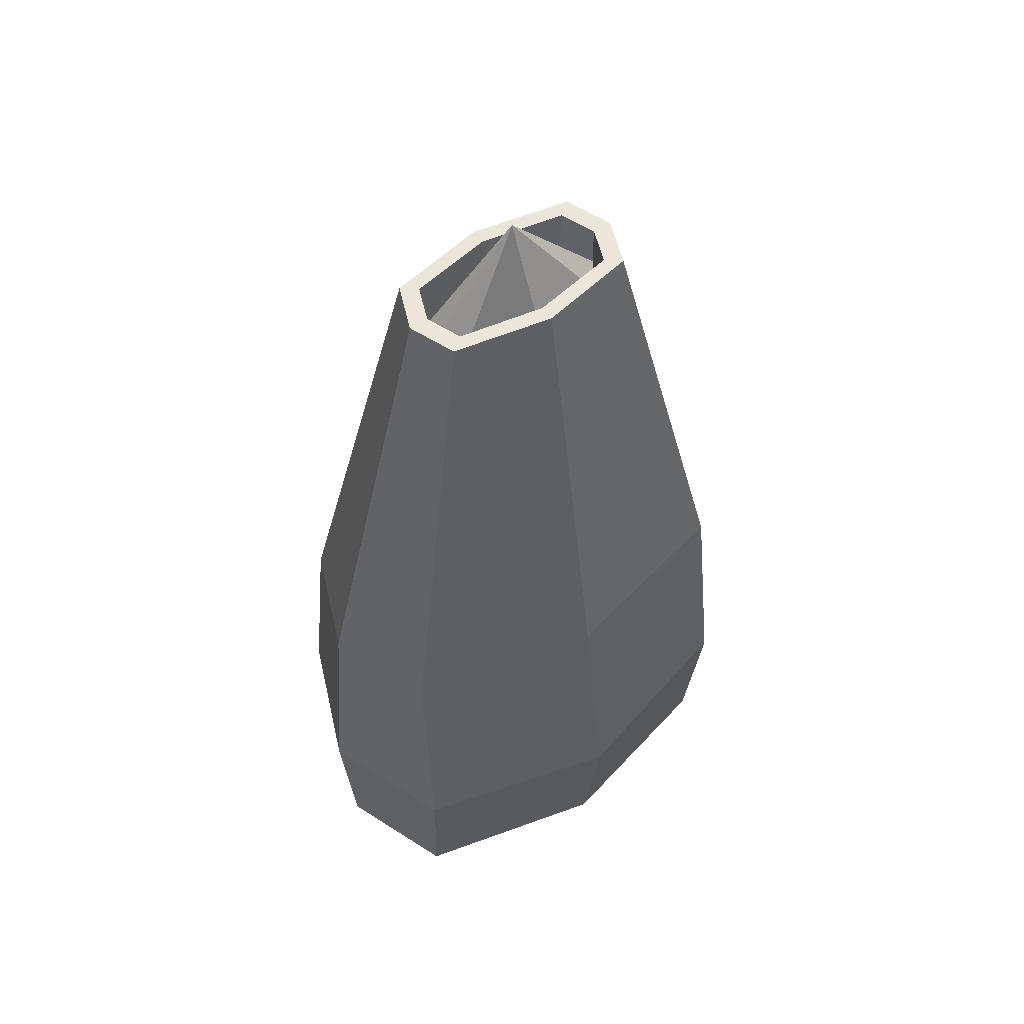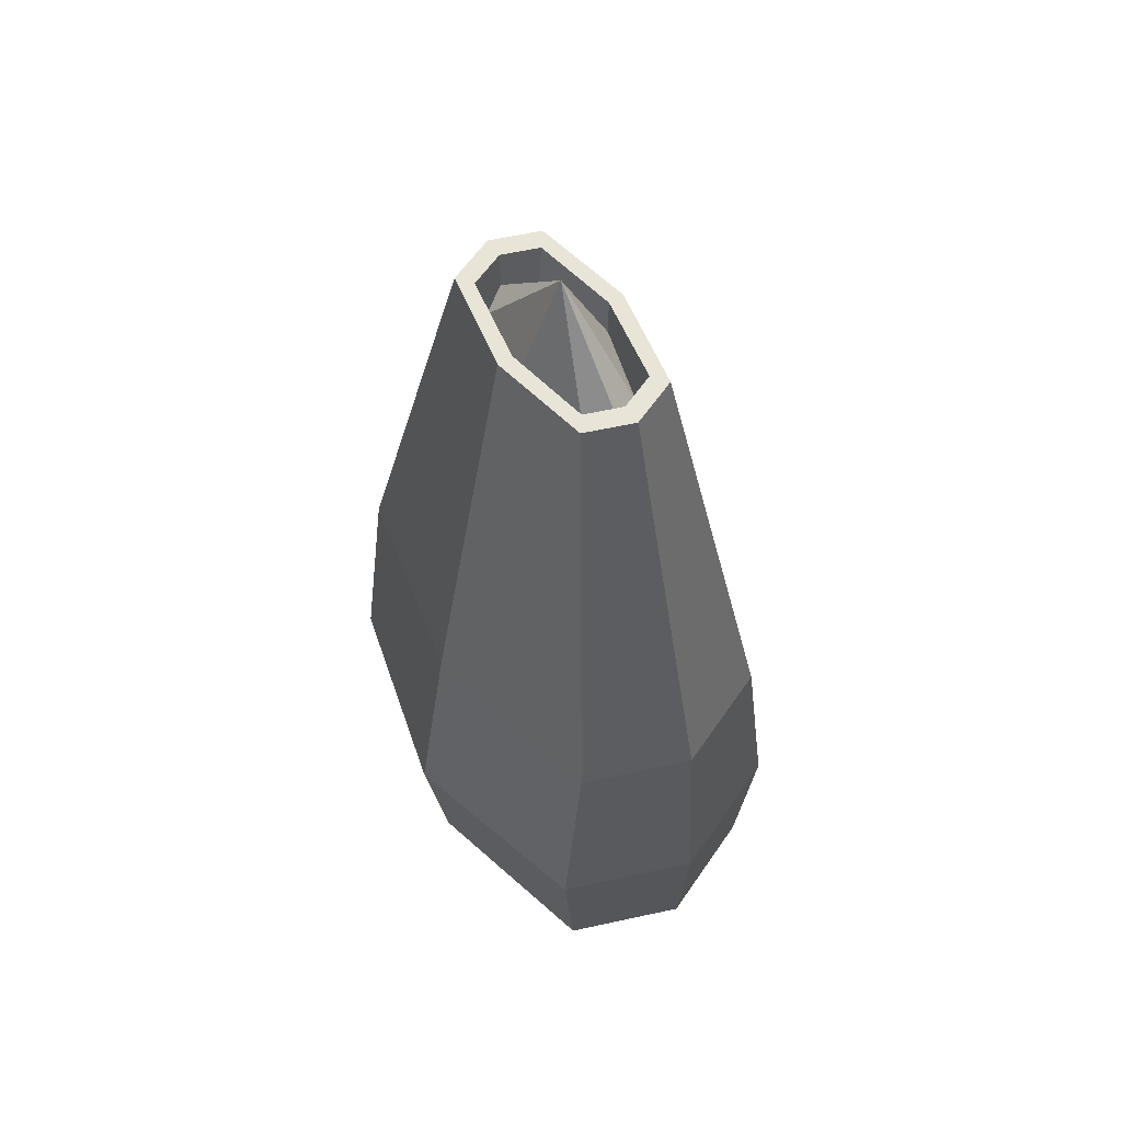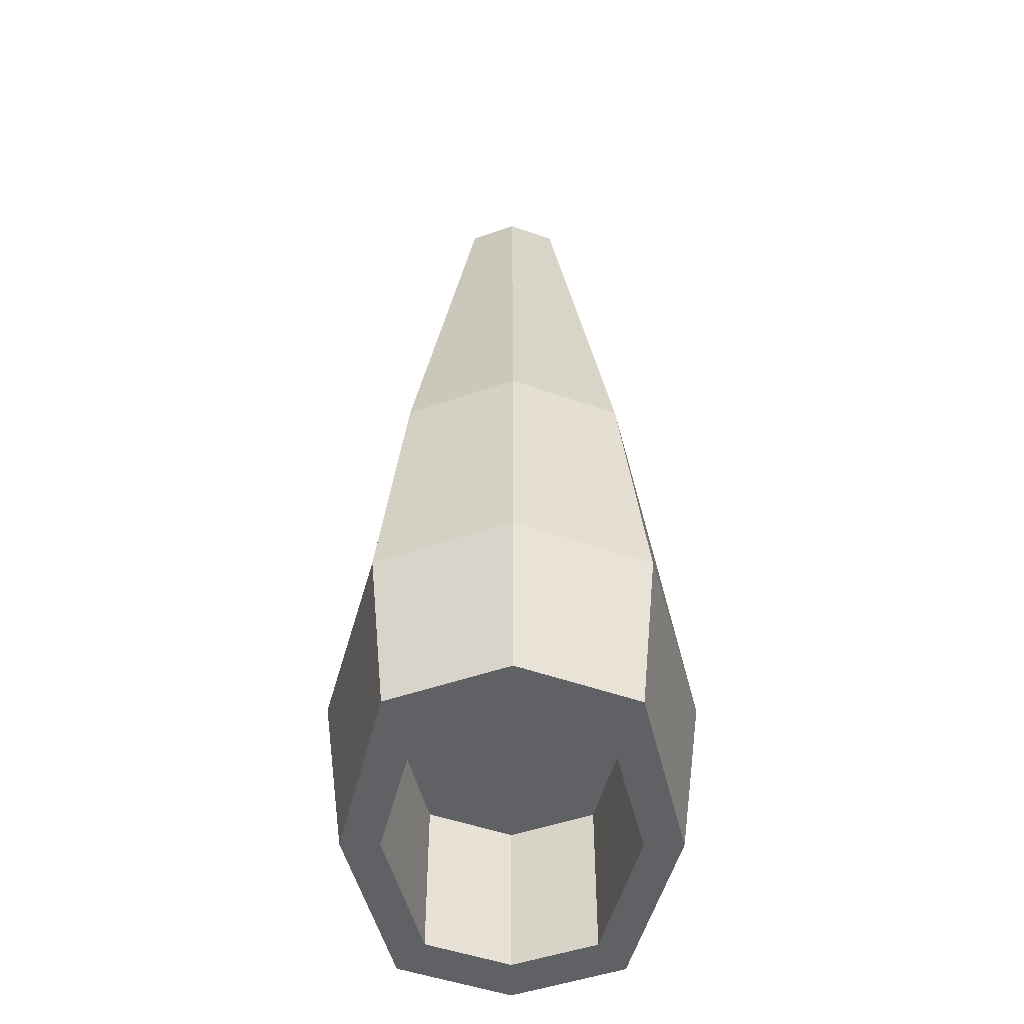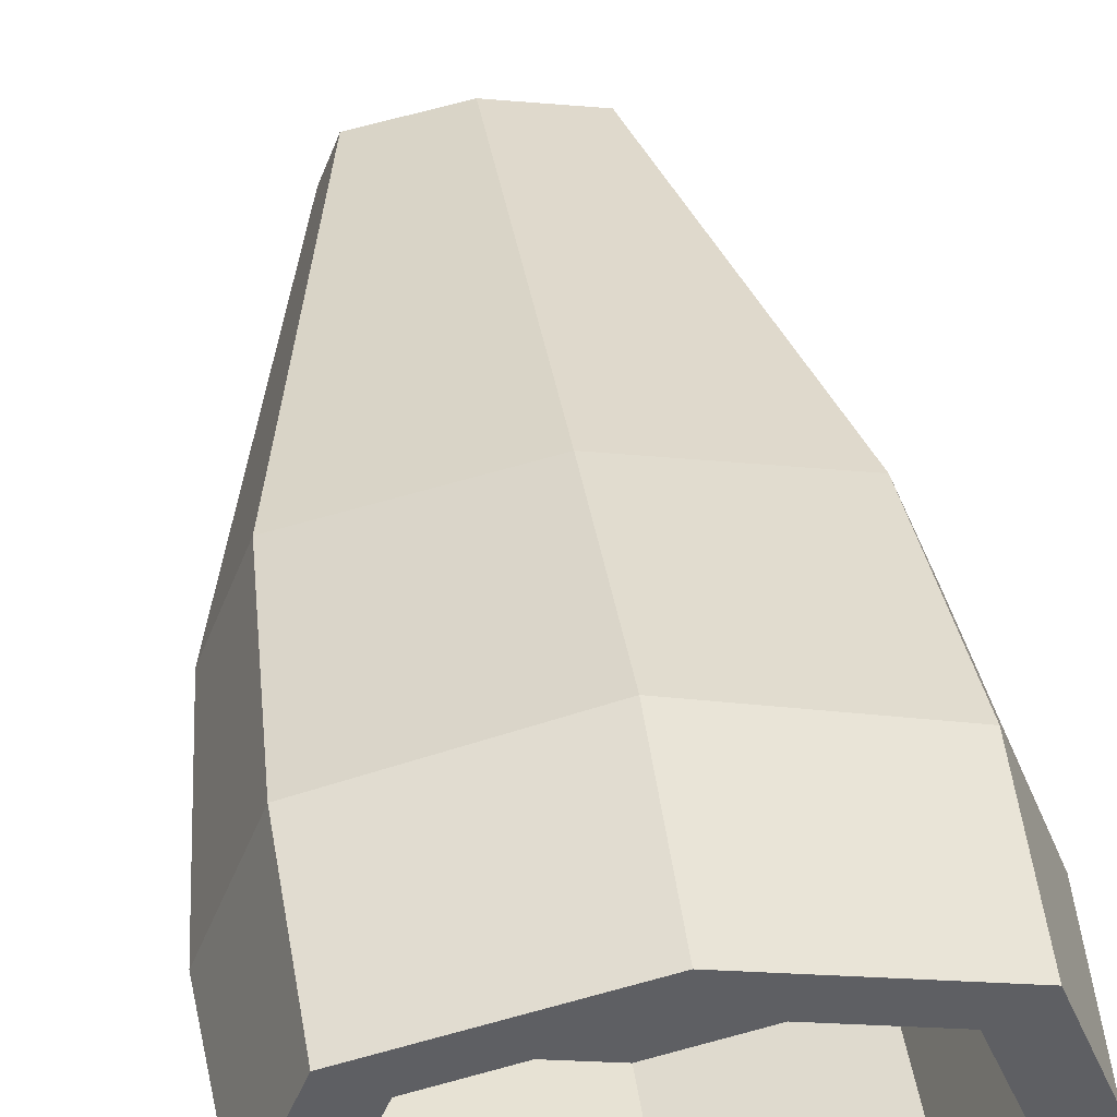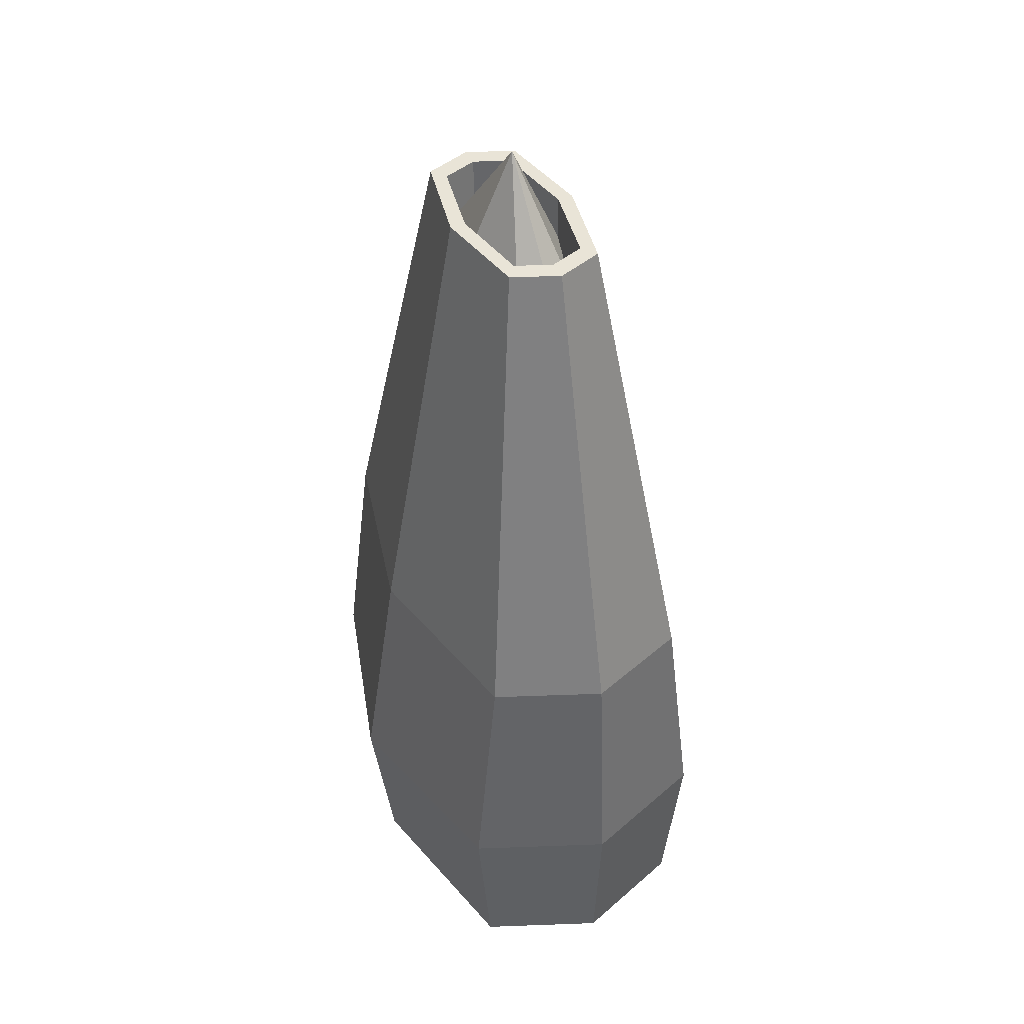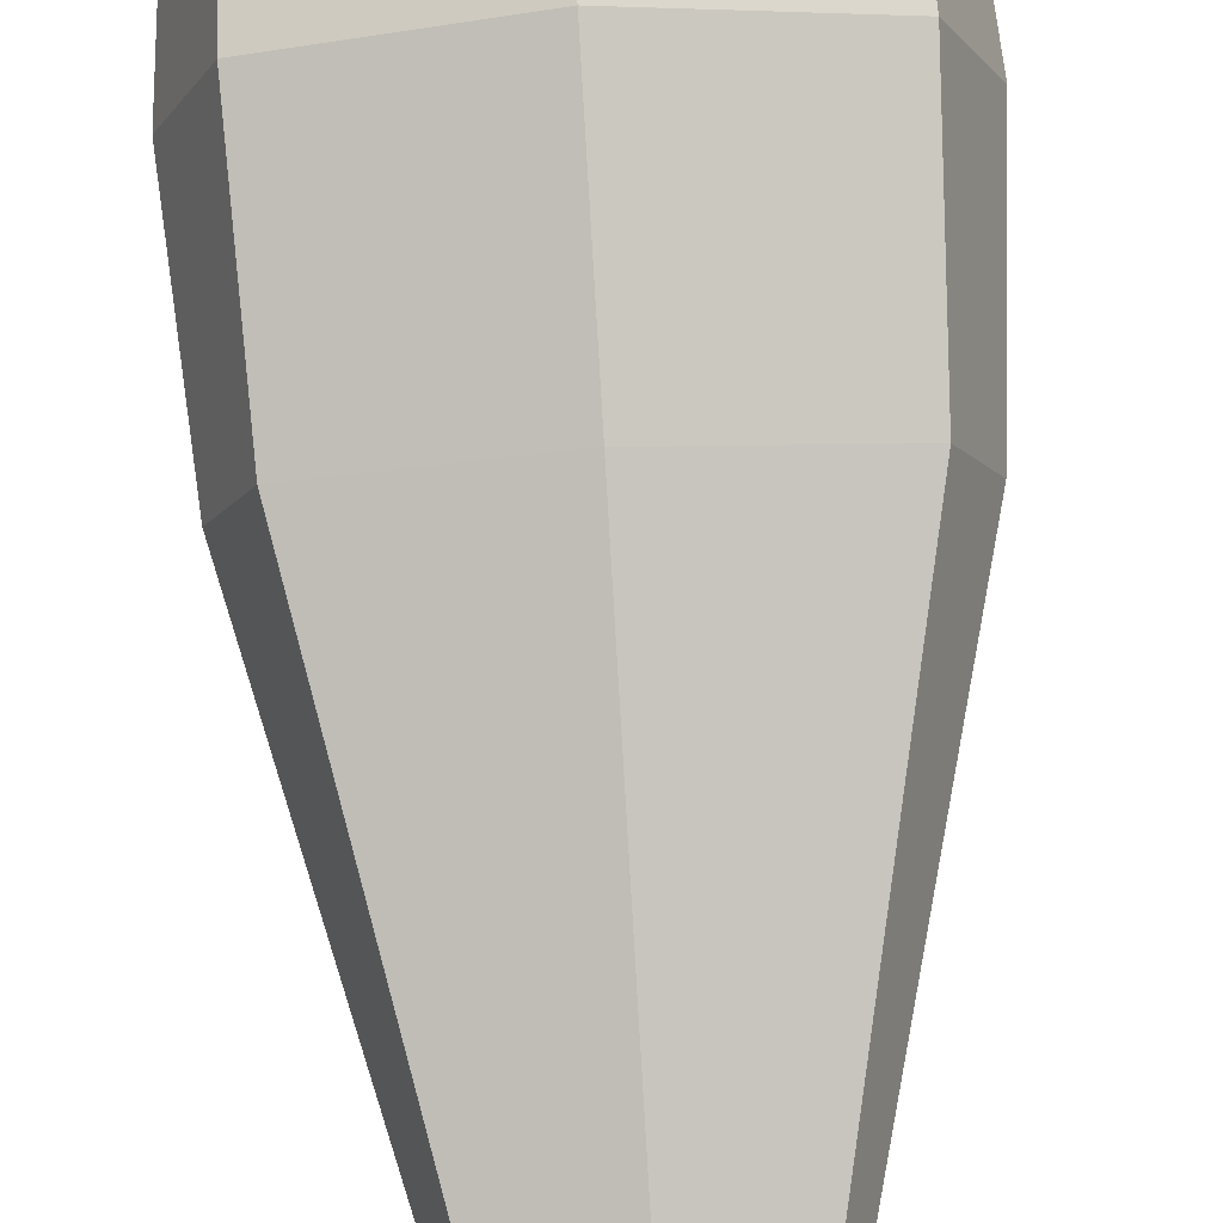
<metadata>
{"format":"obj","ext":"obj","renderer":"f3d","projection":"perspective","resolution":1024,"background":"white","views":[{"elev":56.1,"azim":145.4,"up":"+Z"},{"elev":60.5,"azim":55.9,"up":"+Z"},{"elev":-48.7,"azim":-90.2,"up":"+Z"},{"elev":43.7,"azim":171.8,"up":"+Y"},{"elev":43.3,"azim":66.0,"up":"+Z"},{"elev":79.8,"azim":-3.5,"up":"+Y"}]}
</metadata>
<code>
o Engine-2.002_Cube.027
v 1.868 1.041 -4.75
v 1.868 -1.041 -4.75
v 0.9965 0.4213 5.86
v 0.9965 -0.4213 5.86
v 2.279 0 -4.75
v 1.163 0 5.86
v 2.439 1.589 -2.681
v 2.908 0 -4.75
v 2.359 -1.391 -4.75
v 1.395 0 5.86
v 1.175 -0.5596 5.86
v 2.359 1.391 -4.75
v 1.175 0.5596 5.86
v 2.279 0 -2.744
v 1.868 -1.041 -2.744
v 1.868 1.041 -2.744
v 0.9218 -0.3396 5.335
v 0.9218 0.3396 5.335
v 2.326 1.276 0.1976
v 2.326 -1.276 0.1976
v 2.439 -1.589 -2.681
v 3.065 0 -2.681
v 2.829 0 0.1976
v 1.163 0 5.335
v -1.868 1.041 -4.75
v -1.868 -1.041 -4.75
v -0.9965 0.4213 5.86
v -0.9965 -0.4213 5.86
v -2.279 0 -4.75
v -1.163 0 5.86
v -2.439 1.589 -2.681
v -2.908 0 -4.75
v -2.359 -1.391 -4.75
v -1.395 0 5.86
v -1.175 -0.5596 5.86
v -2.359 1.391 -4.75
v -1.175 0.5596 5.86
v -2.279 0 -2.744
v -1.868 -1.041 -2.744
v -1.868 1.041 -2.744
v -0.9218 -0.3396 5.335
v -0.9218 0.3396 5.335
v -2.326 1.276 0.1976
v -2.326 -1.276 0.1976
v -2.439 -1.589 -2.681
v -3.065 0 -2.681
v -2.829 0 0.1976
v -1.163 0 5.335
v 0 -1.496 -4.75
v 0 0.6054 5.86
v 0 -0.6054 5.86
v 0 1.496 -4.75
v 0 -0.7885 5.86
v 0 1.96 -4.75
v 0 -1.96 -4.75
v 0 0.7885 5.86
v 0 0 -2.744
v 0 -1.496 -2.744
v 0 1.496 -2.744
v 0 2.239 -2.681
v 0 1.798 0.1976
v 0 -2.239 -2.681
v 0 -1.798 0.1976
v 0 -0.6054 5.335
v 0 0.6054 5.335
v 0 0 6.696
f 63 20 11 53
f 23 19 13 10
f 1 5 14 16
f 19 61 56 13
f 4 6 24 17
f 3 50 65 18
f 52 1 16 59
f 20 23 10 11
f 2 5 8 9
f 6 4 11 10
f 4 51 53 11
f 1 52 54 12
f 49 2 9 55
f 50 3 13 56
f 5 1 12 8
f 3 6 10 13
f 57 59 16 14
f 58 57 14 15
f 2 49 58 15
f 5 2 15 14
f 17 24 66
f 18 65 66
f 51 4 17 64
f 6 3 18 24
f 9 8 22 21
f 21 22 23 20
f 12 54 60 7
f 7 60 61 19
f 8 12 7 22
f 22 7 19 23
f 55 9 21 62
f 62 21 20 63
f 24 18 66
f 64 17 66
f 63 53 35 44
f 47 34 37 43
f 25 40 38 29
f 43 37 56 61
f 28 41 48 30
f 27 42 65 50
f 52 59 40 25
f 44 35 34 47
f 26 33 32 29
f 30 34 35 28
f 28 35 53 51
f 25 36 54 52
f 49 55 33 26
f 50 56 37 27
f 29 32 36 25
f 27 37 34 30
f 57 38 40 59
f 58 39 38 57
f 26 39 58 49
f 29 38 39 26
f 41 66 48
f 42 66 65
f 51 64 41 28
f 30 48 42 27
f 33 45 46 32
f 45 44 47 46
f 36 31 60 54
f 31 43 61 60
f 32 46 31 36
f 46 47 43 31
f 55 62 45 33
f 62 63 44 45
f 48 66 42
f 64 66 41

</code>
